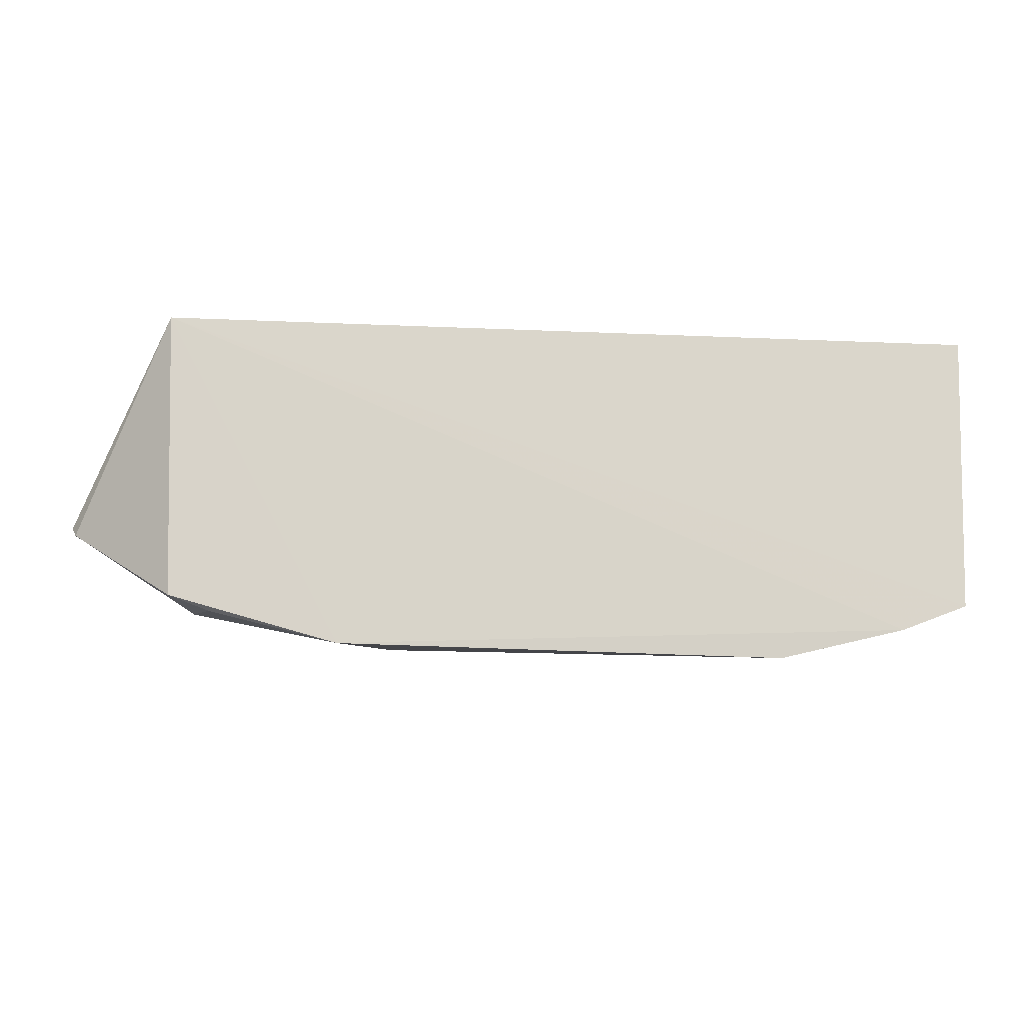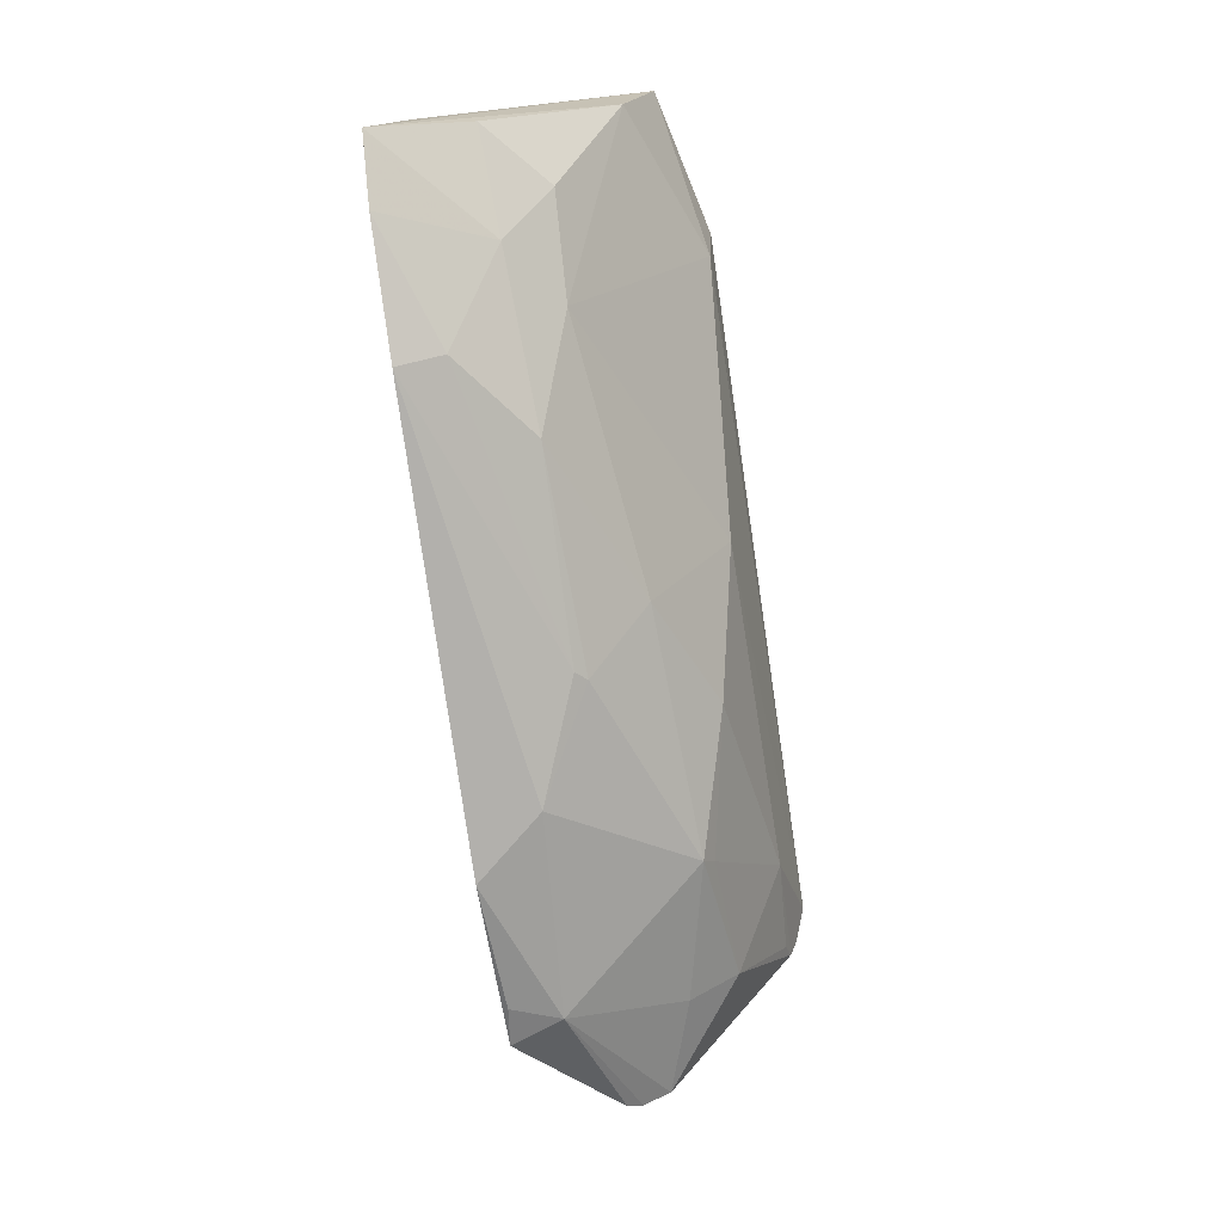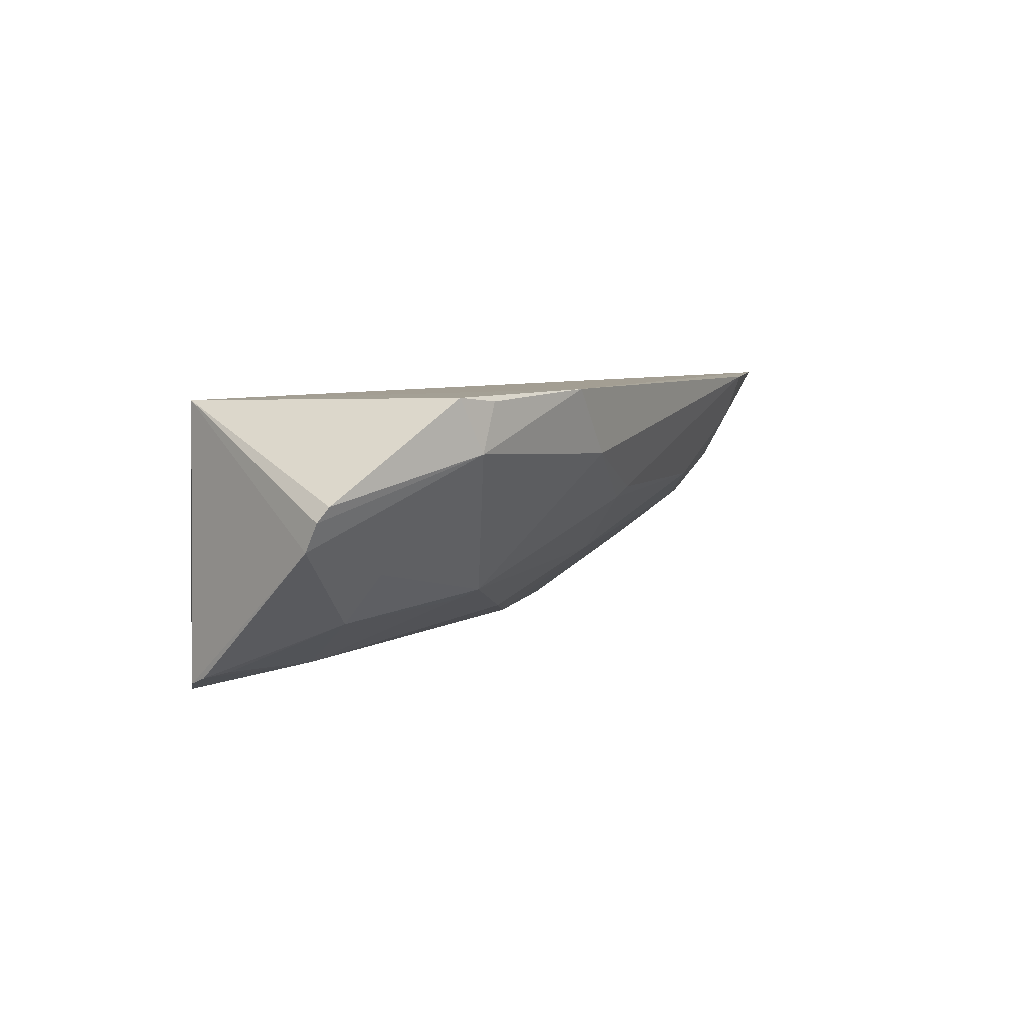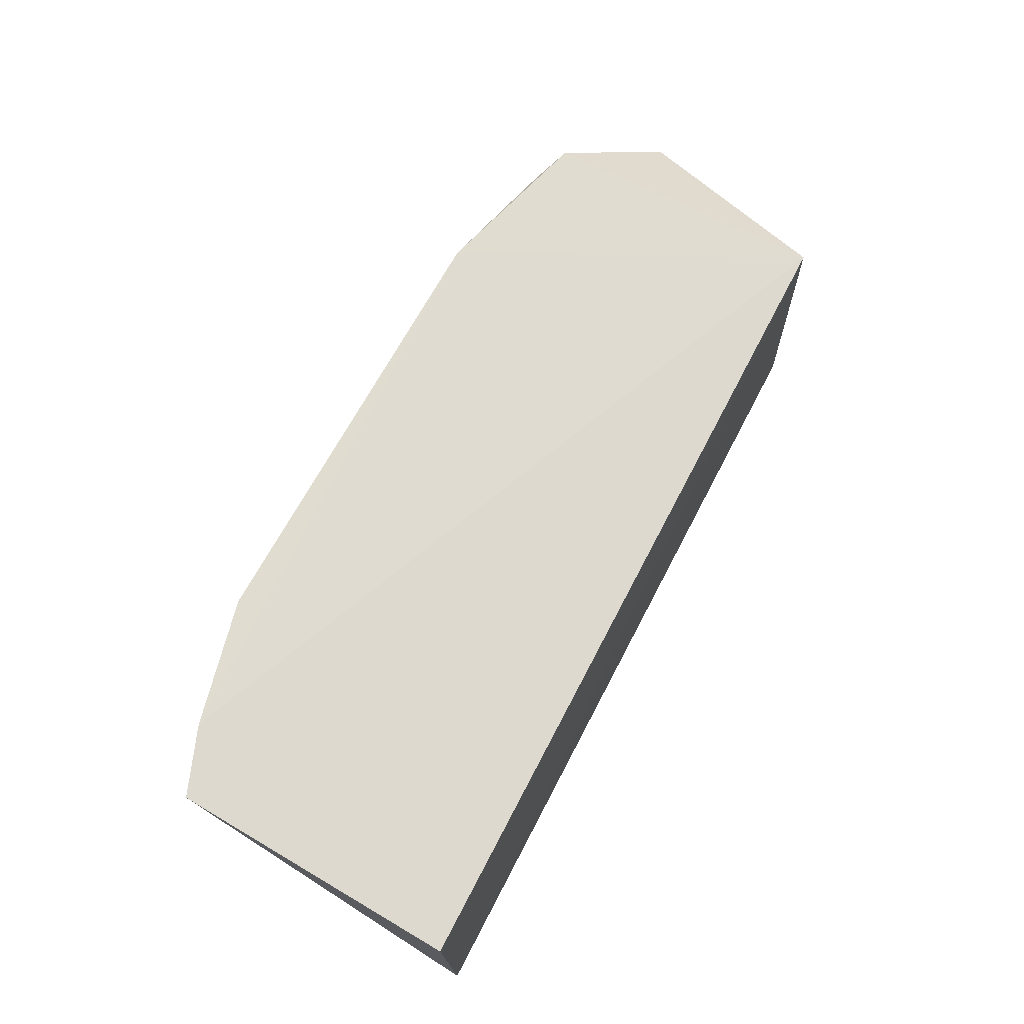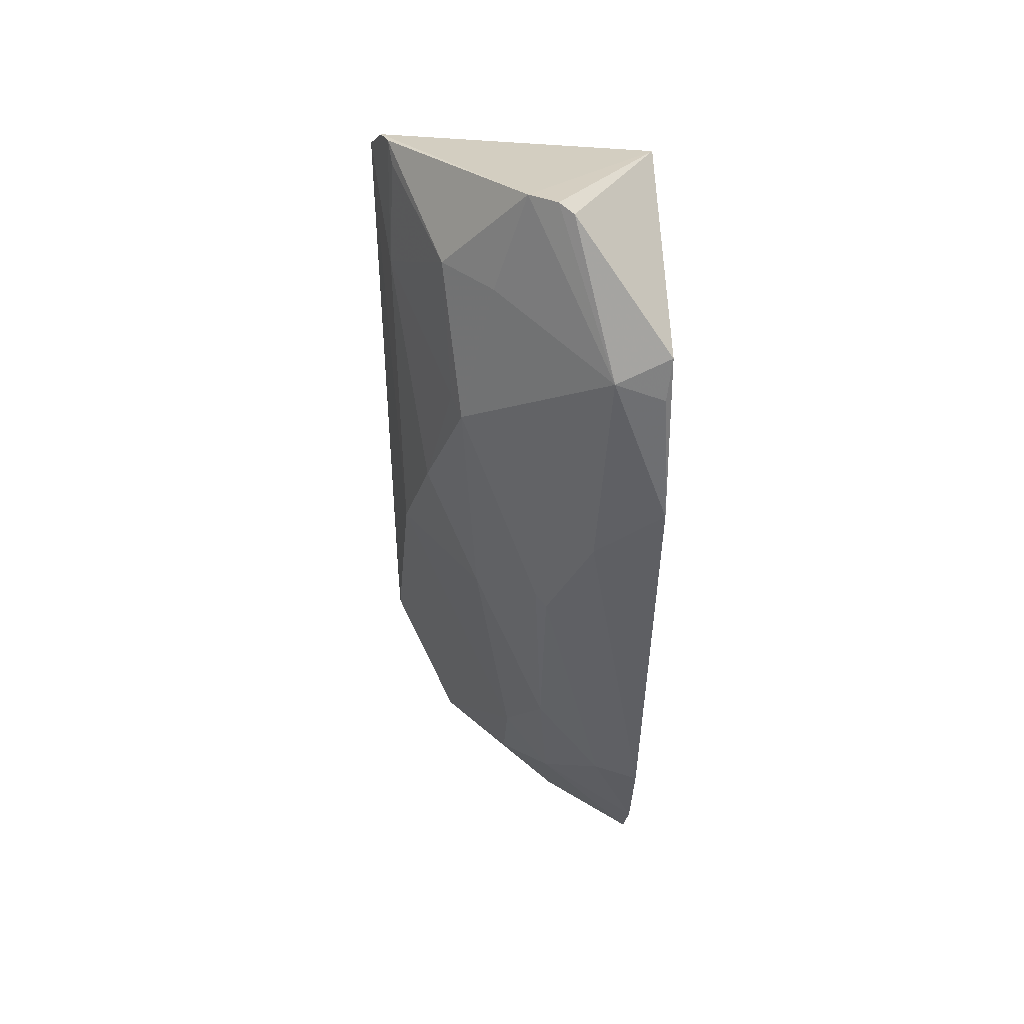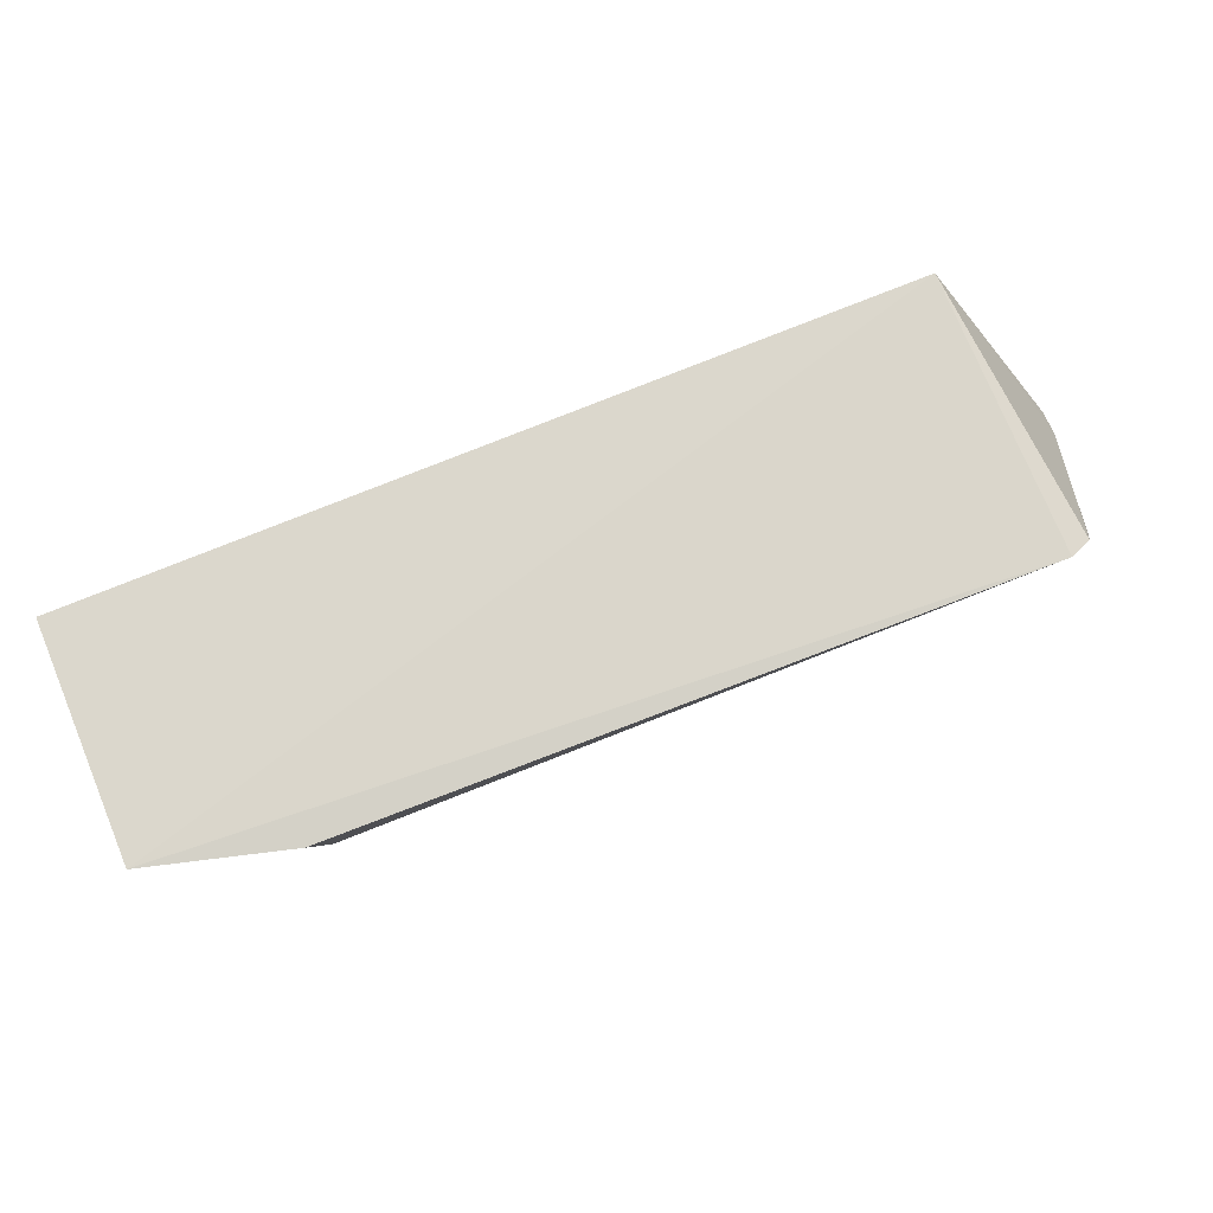
<metadata>
{"format":"obj","ext":"obj","renderer":"f3d","projection":"perspective","resolution":1024,"background":"white","views":[{"elev":-11.9,"azim":173.4,"up":"+Z"},{"elev":-79.1,"azim":-82.6,"up":"+Z"},{"elev":5.3,"azim":115.7,"up":"+Y"},{"elev":70.5,"azim":-62.4,"up":"+Y"},{"elev":-40.6,"azim":88.6,"up":"+Z"},{"elev":75.2,"azim":-22.1,"up":"+Z"}]}
</metadata>
<code>
v 0.1436 -0.347 -0.1304
v 0.1897 -0.2647 -0.2252
v 0.1439 -0.2185 -0.133
v -0.2348 -0.2185 -0.133
v -0.1983 -0.2788 -0.2306
v -0.1402 -0.2115 -0.2889
v -0.2334 -0.3246 -0.1288
v 0.1558 -0.3416 -0.1397
v 0.1404 -0.2158 -0.2639
v -0.1981 -0.21 -0.275
v 0.07973 -0.3035 -0.2414
v 0.1881 -0.2771 -0.2188
v 0.1874 -0.2582 -0.2297
v 0.06452 -0.2137 -0.2848
v -0.1418 -0.2318 -0.2808
v -0.229 -0.2107 -0.2632
v 0.1083 -0.3372 -0.1712
v -0.161 -0.339 -0.1582
v 0.142 -0.3127 -0.2091
v 0.1296 -0.2395 -0.269
v -0.1806 -0.2563 -0.2546
v 0.03828 -0.2435 -0.2837
v -0.2277 -0.3098 -0.182
v 0.1589 -0.3382 -0.148
v -0.03152 -0.2955 -0.2451
v -0.04307 -0.332 -0.1936
v -0.1695 -0.3416 -0.1303
v 0.1441 -0.2903 -0.2281
v 0.08351 -0.3081 -0.2319
v 0.1221 -0.2177 -0.2705
v -0.2266 -0.2525 -0.237
v -0.01328 -0.2626 -0.2751
v -0.152 -0.278 -0.2442
v 0.1519 -0.336 -0.1563
v 0.01952 -0.3197 -0.2215
v -0.008725 -0.2677 -0.2716
v -0.1046 -0.262 -0.2705
f 7 1 3
f 7 3 4
f 8 3 1
f 12 2 3
f 12 3 8
f 13 9 3
f 13 3 2
f 14 6 10
f 14 10 3
f 14 3 9
f 15 10 6
f 16 7 4
f 16 4 3
f 16 3 10
f 20 9 13
f 20 13 2
f 20 2 12
f 21 10 15
f 21 16 10
f 22 20 11
f 22 14 20
f 22 6 14
f 23 7 16
f 23 18 7
f 24 8 1
f 24 1 17
f 24 19 12
f 24 12 8
f 26 17 1
f 26 1 18
f 27 18 1
f 27 1 7
f 27 7 18
f 28 19 11
f 28 12 19
f 28 20 12
f 28 11 20
f 29 19 17
f 29 11 19
f 30 20 14
f 30 14 9
f 30 9 20
f 31 21 5
f 31 16 21
f 31 23 16
f 31 5 23
f 32 15 6
f 32 6 22
f 33 23 5
f 33 18 23
f 33 5 21
f 33 26 18
f 33 25 26
f 34 24 17
f 34 17 19
f 34 19 24
f 35 26 25
f 35 25 11
f 35 11 29
f 35 29 17
f 35 17 26
f 36 32 22
f 36 22 11
f 36 11 25
f 37 33 21
f 37 21 15
f 37 15 32
f 37 32 36
f 37 36 25
f 37 25 33

</code>
